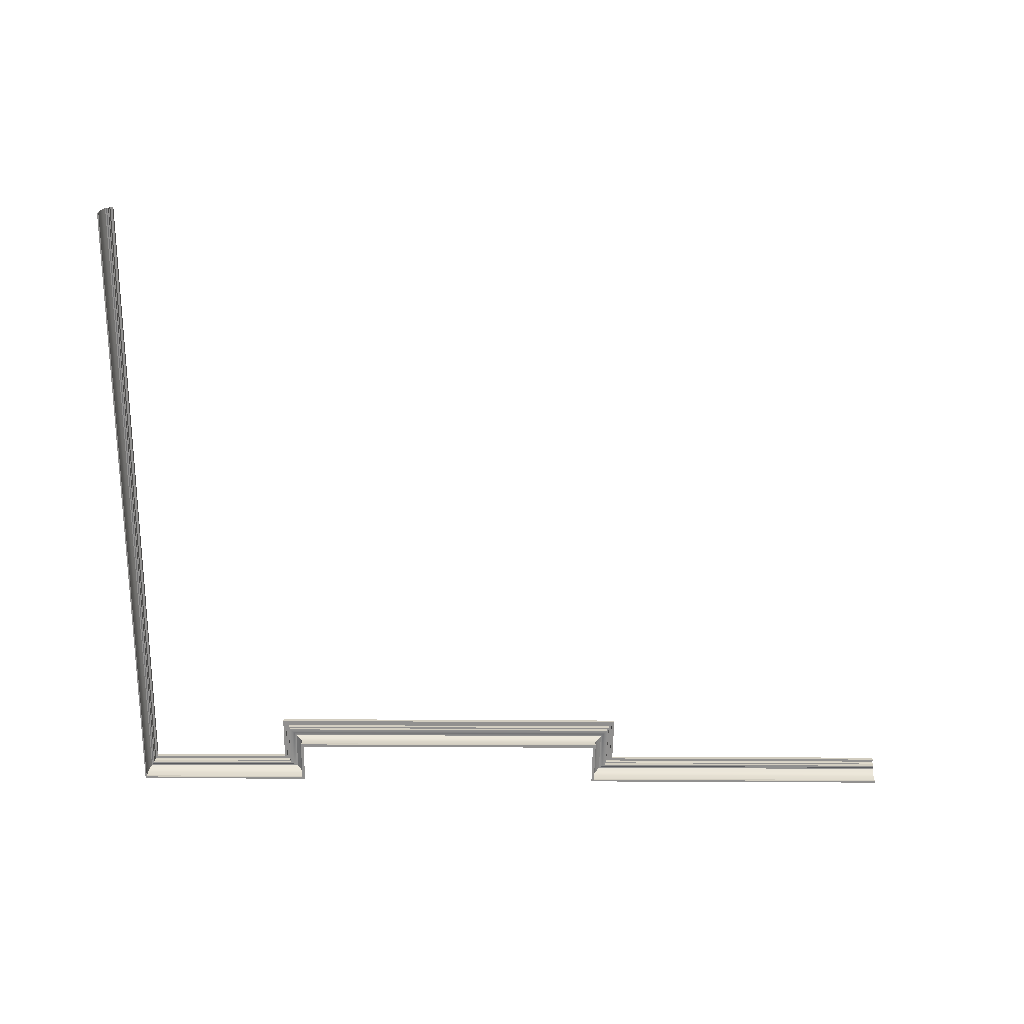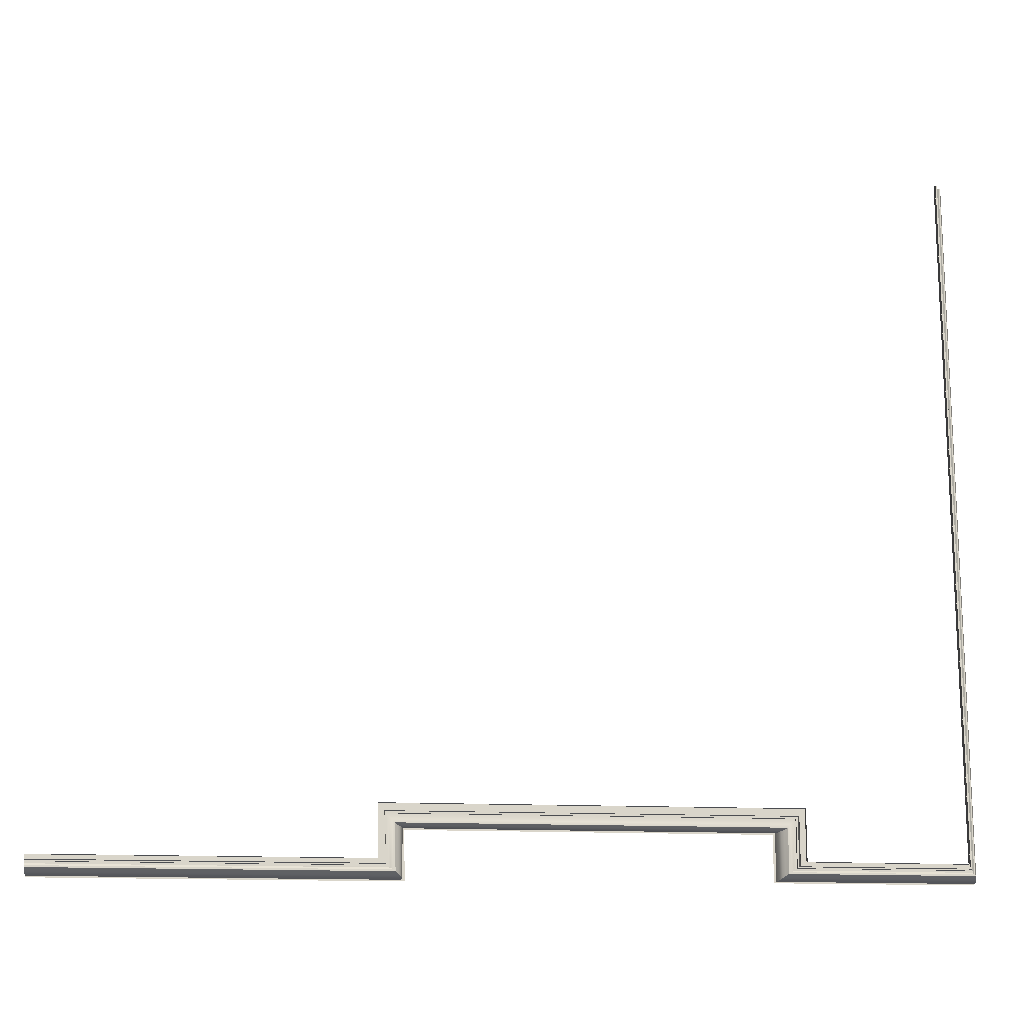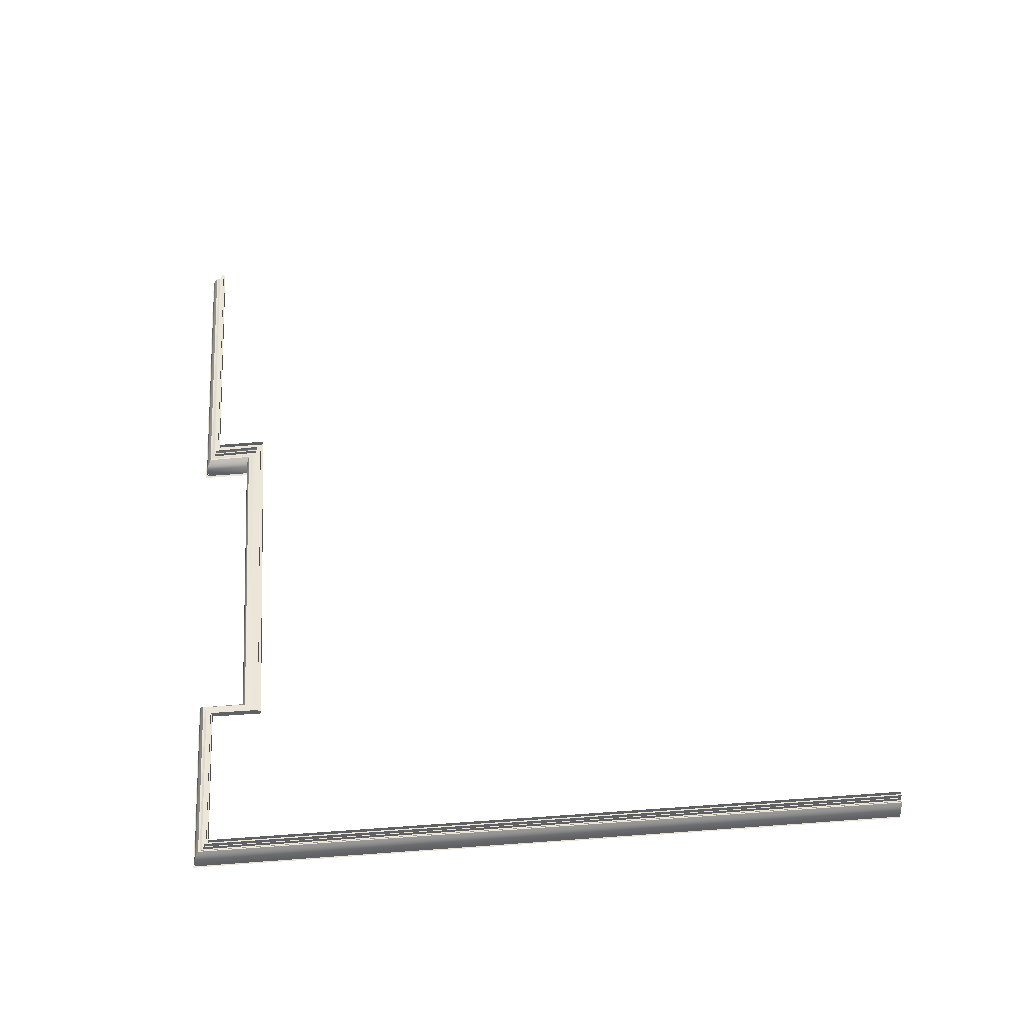
<metadata>
{"format":"obj","ext":"obj","renderer":"f3d","projection":"perspective","resolution":1024,"background":"white","views":[{"elev":-65.7,"azim":-0.3,"up":"+Y"},{"elev":-15.0,"azim":173.8,"up":"+Z"},{"elev":46.1,"azim":-94.8,"up":"+Y"}]}
</metadata>
<code>
o Wallpaper.001
v 6.798 14.46 -16.22
v -3.309 14.7 -16.22
v -3.26 14.45 -16.22
v 6.846 14.7 -16.22
v -3.36 14.79 -16.2
v 6.897 14.79 -16.2
v -3.425 14.86 -16.17
v 6.962 14.86 -16.17
v -3.509 14.95 -16.13
v -3.425 14.86 -16.17
v -3.51 14.95 -17.35
v -3.427 14.85 -17.41
v -3.36 14.79 -16.2
v -3.363 14.77 -17.45
v -3.309 14.7 -16.22
v -3.312 14.68 -17.48
v -3.26 14.45 -16.22
v -3.264 14.45 -17.52
v 6.962 14.86 -16.17
v 7.001 14.95 -17.4
v 7.046 14.95 -16.13
v 6.897 14.79 -16.2
v 6.923 14.86 -17.46
v 6.846 14.7 -16.22
v 6.864 14.79 -17.51
v 6.798 14.46 -16.22
v 6.816 14.7 -17.54
v 7.046 14.95 -16.13
v 7.065 14.95 -17.36
v 7.116 14.95 -16.04
v -3.509 14.95 -16.13
v -3.579 14.95 -17.31
v -3.51 14.95 -17.35
v -3.578 14.95 -16.04
v 7.133 14.91 -17.3
v 7.189 14.91 -15.97
v -3.651 14.91 -17.26
v -3.652 14.91 -15.97
v 7.204 14.91 -17.25
v 7.267 14.91 -15.89
v -3.728 14.91 -17.21
v -3.73 14.91 -15.89
v 7.204 14.91 -17.25
v 7.267 15.01 -15.89
v 7.267 14.91 -15.89
v -3.728 14.91 -17.21
v -3.73 15.01 -15.89
v -3.728 15.01 -17.21
v 7.267 14.91 -15.89
v -3.73 15.01 -15.89
v -3.73 14.91 -15.89
v 7.267 15.01 -15.89
v 7.245 15.01 -17.22
v 7.311 15.01 -15.83
v -3.73 15.01 -15.89
v -3.771 15.01 -17.18
v -3.728 15.01 -17.21
v -3.773 15.01 -15.83
v 7.311 15.01 -15.83
v 7.26 15.09 -17.21
v 7.327 15.09 -15.83
v -3.773 15.01 -15.83
v -3.788 15.09 -17.17
v -3.771 15.01 -17.18
v -3.773 15.01 -15.83
v 7.327 15.09 -15.83
v -3.79 15.09 -15.83
v 7.327 15.12 -15.83
v -3.79 15.12 -15.83
v -3.788 15.12 -17.17
v -3.79 15.12 -15.83
v 7.327 15.12 -15.83
v 7.388 15.12 -17.15
v 7.415 15.12 -15.72
v -3.79 15.12 -15.83
v -3.874 15.12 -17.11
v -3.788 15.12 -17.17
v -3.877 15.12 -15.72
v 7.415 15.12 -15.72
v 7.388 15.05 -17.15
v 7.415 15.05 -15.72
v -3.877 15.12 -15.72
v -3.874 15.05 -17.11
v -3.874 15.12 -17.11
v 7.415 15.12 -15.72
v -3.877 15.05 -15.72
v -3.877 15.12 -15.72
v 7.415 15.05 -15.72
v 7.468 15.05 -17.09
v 7.502 15.05 -15.63
v -3.877 15.05 -15.72
v -3.96 15.05 -17.05
v -3.874 15.05 -17.11
v -3.964 15.05 -15.63
v 7.468 15.05 -17.09
v 7.502 15.18 -15.63
v 7.502 15.05 -15.63
v -3.96 15.05 -17.05
v -3.964 15.18 -15.63
v -3.96 15.18 -17.05
v 7.502 15.05 -15.63
v -3.964 15.18 -15.63
v -3.964 15.05 -15.63
v 6.819 14.46 -17.58
v 6.842 14.46 -16.16
v 6.813 14.46 -17.55
v -3.26 14.45 -16.22
v -3.308 14.45 -17.49
v -3.304 14.45 -16.16
v 6.798 14.46 -16.22
v 6.842 14.46 -16.16
v 6.813 14.39 -17.55
v 6.813 14.46 -17.55
v -3.304 14.45 -16.16
v -3.308 14.37 -17.49
v -3.304 14.37 -16.16
v -3.304 14.45 -16.16
v 6.842 14.39 -16.16
v 6.842 14.46 -16.16
v 6.813 14.39 -17.55
v 6.75 14.39 -16.25
v 6.728 14.39 -17.61
v -3.308 14.37 -17.49
v -3.212 14.37 -16.25
v -3.304 14.37 -16.16
v 6.842 14.39 -16.16
v 6.923 14.86 -17.46
v 16.58 14.79 -17.51
v 16.58 14.86 -17.46
v 16.58 14.95 -17.4
v 16.58 14.95 -17.36
v 6.819 14.46 -17.58
v 16.58 14.7 -17.54
v 6.816 14.7 -17.54
v 7.26 15.09 -17.21
v 16.58 15.12 -17.21
v 7.26 15.12 -17.21
v 7.133 14.91 -17.3
v 16.58 14.95 -17.36
v 16.58 14.91 -17.3
v 16.58 15.12 -17.21
v 16.58 15.12 -17.15
v 16.58 14.91 -17.3
v 16.58 14.91 -17.25
v 7.001 14.95 -17.4
v 16.58 14.95 -17.4
v 7.388 15.12 -17.15
v 16.58 15.05 -17.15
v 7.388 15.05 -17.15
v 6.864 14.79 -17.51
v 7.204 14.91 -17.25
v 16.58 15.01 -17.25
v 7.204 15.01 -17.25
v 16.58 14.46 -17.55
v 16.58 14.46 -17.58
v 16.58 15.05 -17.15
v 16.58 15.05 -17.09
v 6.813 14.39 -17.55
v 16.58 14.46 -17.55
v 6.813 14.46 -17.55
v 16.58 15.01 -17.25
v 16.58 15.01 -17.22
v 7.468 15.05 -17.09
v 16.58 15.18 -17.09
v 7.468 15.18 -17.09
v 16.58 14.39 -17.61
v 16.58 14.39 -17.55
v 16.58 15.01 -17.22
v 16.58 15.09 -17.21
v -3.312 14.68 -17.48
v -8.727 14.46 -17.52
v -3.264 14.45 -17.52
v -3.728 15.01 -17.21
v -8.511 14.91 -17.22
v -3.728 14.91 -17.21
v -3.308 14.45 -17.49
v -8.707 14.39 -17.49
v -3.308 14.37 -17.49
v -8.443 15.05 -17.12
v -8.511 15.01 -17.22
v -8.749 14.39 -17.55
v -3.217 14.37 -17.55
v -3.96 15.18 -17.05
v -8.403 15.05 -17.07
v -3.96 15.05 -17.05
v -3.51 14.95 -17.35
v -8.652 14.86 -17.41
v -3.427 14.85 -17.41
v -3.788 15.09 -17.17
v -8.491 15.01 -17.19
v -3.771 15.01 -17.18
v -3.363 14.77 -17.45
v -8.705 14.7 -17.49
v -8.613 14.95 -17.36
v -3.788 15.12 -17.17
v -8.484 15.09 -17.18
v -3.651 14.91 -17.26
v -8.581 14.95 -17.31
v -3.579 14.95 -17.31
v -8.484 15.12 -17.18
v -8.547 14.91 -17.27
v -8.681 14.79 -17.45
v -3.874 15.05 -17.11
v -8.443 15.12 -17.12
v -3.874 15.12 -17.11
v -8.727 14.46 -17.52
v -8.707 14.46 -17.49
v -8.652 14.86 -17.41
v -8.681 14.79 2.553
v -8.681 14.79 -17.45
v -8.403 15.05 -17.07
v -8.443 15.05 2.553
v -8.705 14.7 -17.49
v -8.727 14.46 2.553
v -8.727 14.46 -17.52
v -8.443 15.12 -17.12
v -8.484 15.12 2.553
v -8.484 15.09 -17.18
v -8.491 15.01 2.553
v -8.491 15.01 -17.19
v -8.511 15.01 -17.22
v -8.511 14.91 2.553
v -8.511 14.91 -17.22
v -8.707 14.46 -17.49
v -8.707 14.39 2.553
v -8.707 14.39 -17.49
v -8.547 14.91 -17.27
v -8.581 14.95 2.553
v -8.581 14.95 -17.31
v -8.613 14.95 -17.36
v -8.652 14.86 2.553
v -8.403 15.05 -17.07
v -8.403 15.18 2.553
v -8.403 15.05 2.553
v -8.705 14.7 2.553
v -8.443 15.05 -17.12
v -8.443 15.12 2.553
v -8.443 15.12 -17.12
v -8.484 15.12 -17.18
v -8.484 15.09 2.553
v -8.491 15.01 -17.19
v -8.511 15.01 2.553
v -8.707 14.39 -17.49
v -8.749 14.39 2.553
v -8.511 14.91 -17.22
v -8.547 14.91 2.553
v -8.581 14.95 -17.31
v -8.613 14.95 2.553
v -8.727 14.46 2.553
v -8.707 14.46 2.553
v 7.046 14.95 -16.13
v -3.509 14.95 -16.13
v 6.819 14.46 -17.58
v 7.001 14.95 -17.4
v 7.204 15.01 -17.25
v -3.73 14.91 -15.89
v 7.267 15.01 -15.89
v 7.204 15.01 -17.25
v 7.245 15.01 -17.22
v -3.79 15.09 -15.83
v 7.311 15.01 -15.83
v 7.26 15.12 -17.21
v 7.327 15.12 -15.83
v 7.26 15.12 -17.21
v 7.388 15.12 -17.15
v -3.877 15.05 -15.72
v 7.415 15.05 -15.72
v 7.388 15.05 -17.15
v 7.468 15.18 -17.09
v -3.964 15.05 -15.63
v 7.502 15.18 -15.63
v -3.264 14.45 -17.52
v 6.842 14.39 -16.16
v -3.308 14.45 -17.49
v -3.304 14.37 -16.16
v 16.58 14.46 -17.58
v 7.065 14.95 -17.36
v 16.58 15.12 -17.15
v 16.58 14.91 -17.25
v 16.58 14.39 -17.55
v 16.58 15.05 -17.09
v 7.245 15.01 -17.22
v -8.511 15.01 -17.22
v -8.707 14.46 -17.49
v -8.403 15.18 -17.07
v -8.613 14.95 -17.36
v -8.484 15.12 -17.18
v -8.547 14.91 -17.27
v -8.443 15.05 -17.12
v -8.403 15.05 2.553
v -8.443 15.12 2.553
v -8.511 15.01 2.553
v -8.707 14.46 2.553
v -8.547 14.91 2.553
v -8.613 14.95 2.553
v -8.403 15.18 -17.07
v -8.443 15.05 2.553
v -8.484 15.12 2.553
v -8.491 15.01 2.553
v -8.707 14.39 2.553
v -8.511 14.91 2.553
v -8.581 14.95 2.553
f 1 2 3
f 4 5 2
f 6 7 5
f 8 9 7
f 10 11 12
f 13 12 14
f 15 14 16
f 17 16 18
f 19 20 21
f 22 23 19
f 24 25 22
f 26 27 24
f 28 29 30
f 31 32 33
f 28 34 31
f 30 35 36
f 34 37 32
f 30 38 34
f 36 39 40
f 38 41 37
f 36 42 38
f 43 44 45
f 46 47 48
f 49 50 51
f 52 53 54
f 55 56 57
f 52 58 55
f 59 60 61
f 62 63 64
f 65 66 67
f 60 68 61
f 63 69 70
f 66 71 67
f 72 73 74
f 75 76 77
f 75 74 78
f 79 80 81
f 82 83 84
f 85 86 87
f 88 89 90
f 91 92 93
f 88 94 91
f 95 96 97
f 98 99 100
f 101 102 103
f 104 105 106
f 107 108 109
f 107 105 110
f 111 112 113
f 114 115 116
f 117 118 119
f 120 121 122
f 123 124 125
f 125 121 126
f 127 128 129
f 29 130 131
f 132 133 134
f 135 136 137
f 138 139 140
f 73 141 142
f 39 143 144
f 145 129 146
f 147 148 149
f 150 133 128
f 151 152 153
f 104 154 155
f 89 156 157
f 158 159 160
f 53 161 162
f 163 164 165
f 120 166 167
f 135 168 169
f 170 171 172
f 173 174 175
f 176 177 178
f 92 179 93
f 56 180 57
f 123 181 182
f 183 184 185
f 186 187 188
f 189 190 191
f 192 193 170
f 32 194 33
f 195 196 189
f 197 198 199
f 76 200 77
f 41 201 37
f 188 202 192
f 203 204 205
f 108 206 207
f 208 209 210
f 211 212 179
f 213 214 215
f 216 217 200
f 218 219 220
f 221 222 223
f 224 225 226
f 227 228 229
f 230 231 208
f 232 233 234
f 210 235 213
f 236 237 238
f 239 240 218
f 241 242 180
f 243 244 181
f 245 246 201
f 247 248 194
f 207 249 250
f 1 4 2
f 4 6 5
f 6 8 7
f 8 251 9
f 10 252 11
f 13 10 12
f 15 13 14
f 17 15 16
f 19 23 20
f 22 25 23
f 24 27 25
f 26 253 27
f 28 254 29
f 31 34 32
f 28 30 34
f 30 29 35
f 34 38 37
f 30 36 38
f 36 35 39
f 38 42 41
f 36 40 42
f 43 255 44
f 46 256 47
f 49 257 50
f 52 258 53
f 55 58 56
f 52 54 58
f 59 259 60
f 62 260 63
f 65 261 66
f 60 262 68
f 63 260 69
f 66 263 71
f 72 264 73
f 75 78 76
f 75 72 74
f 79 265 80
f 82 266 83
f 85 267 86
f 88 268 89
f 91 94 92
f 88 90 94
f 95 269 96
f 98 270 99
f 101 271 102
f 104 110 105
f 107 272 108
f 107 109 105
f 111 273 112
f 114 274 115
f 117 275 118
f 120 126 121
f 123 182 124
f 125 124 121
f 127 150 128
f 29 254 130
f 132 276 133
f 135 169 136
f 138 277 139
f 73 264 141
f 39 35 143
f 145 127 129
f 147 278 148
f 150 134 133
f 151 279 152
f 104 106 154
f 89 268 156
f 158 280 159
f 53 258 161
f 163 281 164
f 120 122 166
f 135 282 168
f 170 193 171
f 173 283 174
f 176 284 177
f 92 211 179
f 56 241 180
f 123 243 181
f 183 285 184
f 186 286 187
f 189 196 190
f 192 202 193
f 32 247 194
f 195 287 196
f 197 288 198
f 76 216 200
f 41 245 201
f 188 187 202
f 203 289 204
f 108 272 206
f 208 231 209
f 211 290 212
f 213 235 214
f 216 291 217
f 218 240 219
f 221 292 222
f 224 293 225
f 227 294 228
f 230 295 231
f 232 296 233
f 210 209 235
f 236 297 237
f 239 298 240
f 241 299 242
f 243 300 244
f 245 301 246
f 247 302 248
f 207 206 249

</code>
